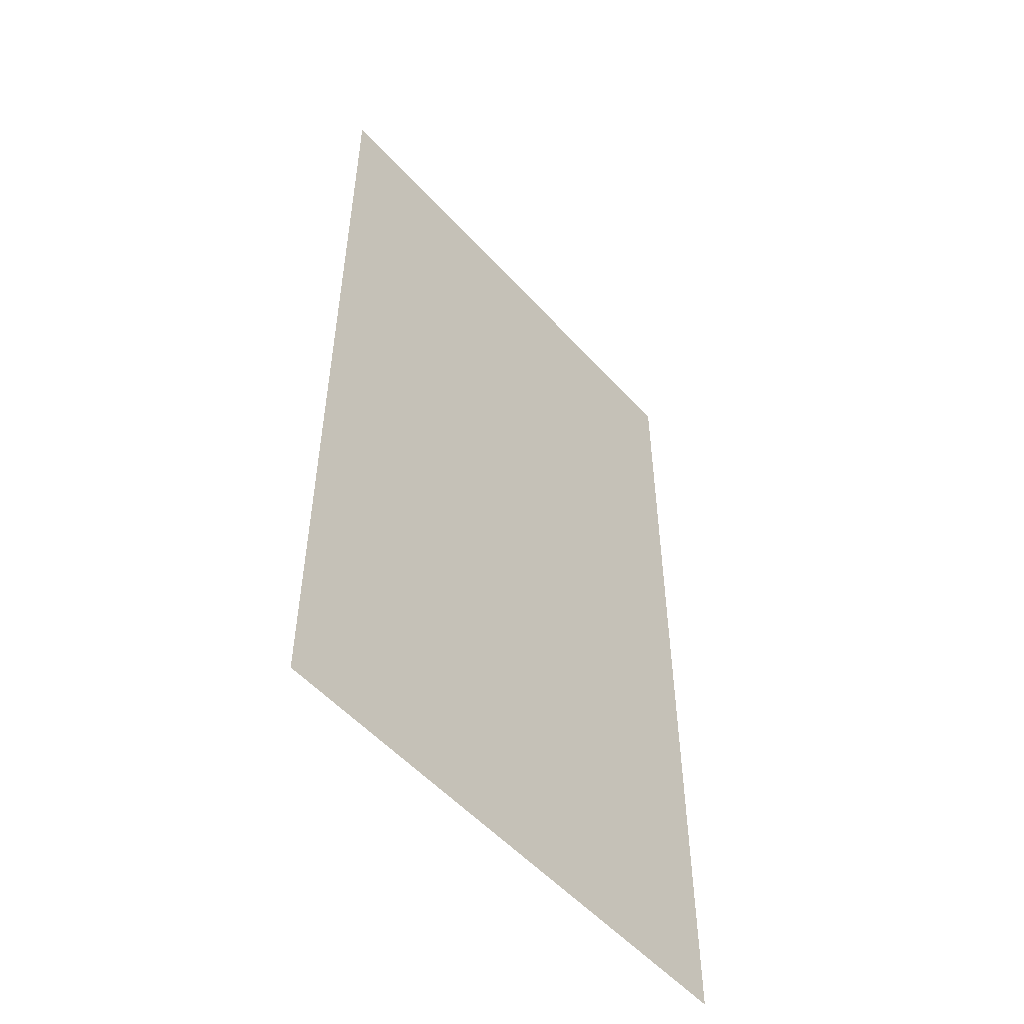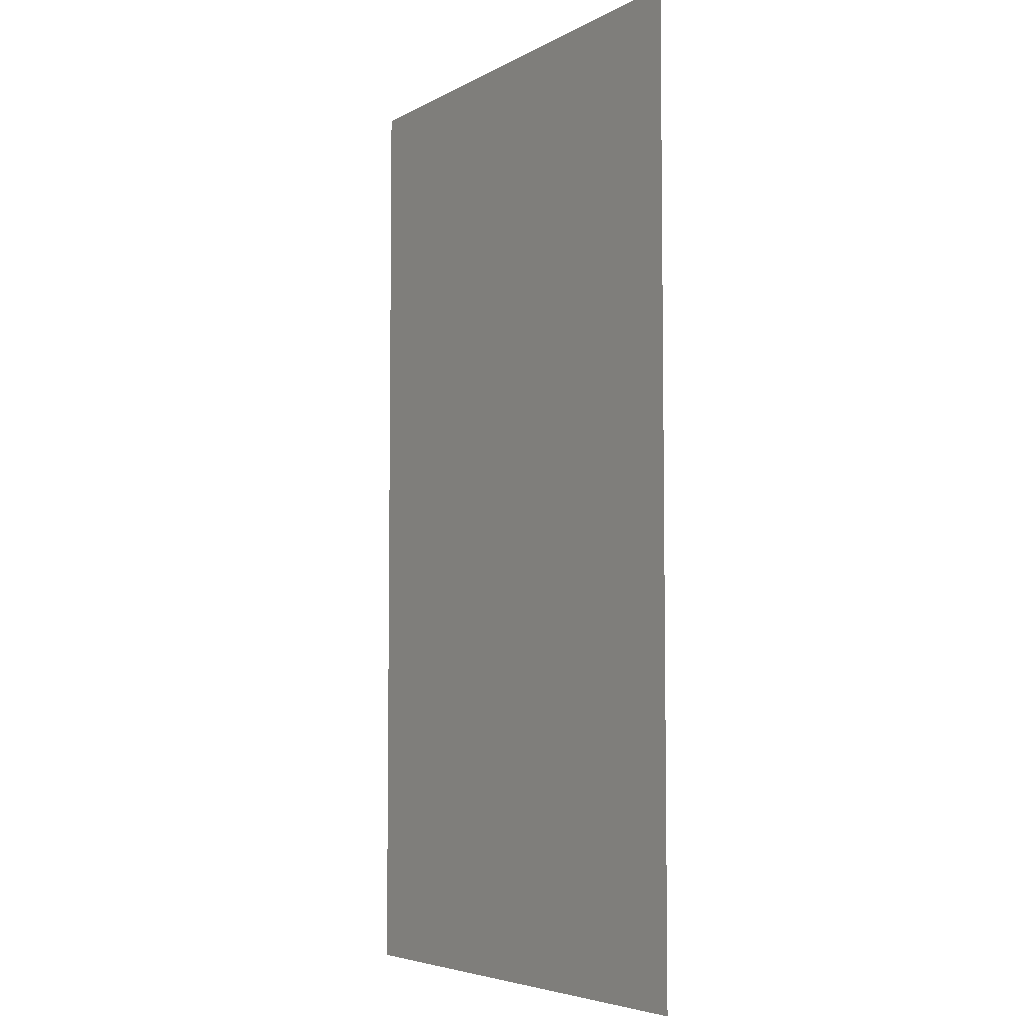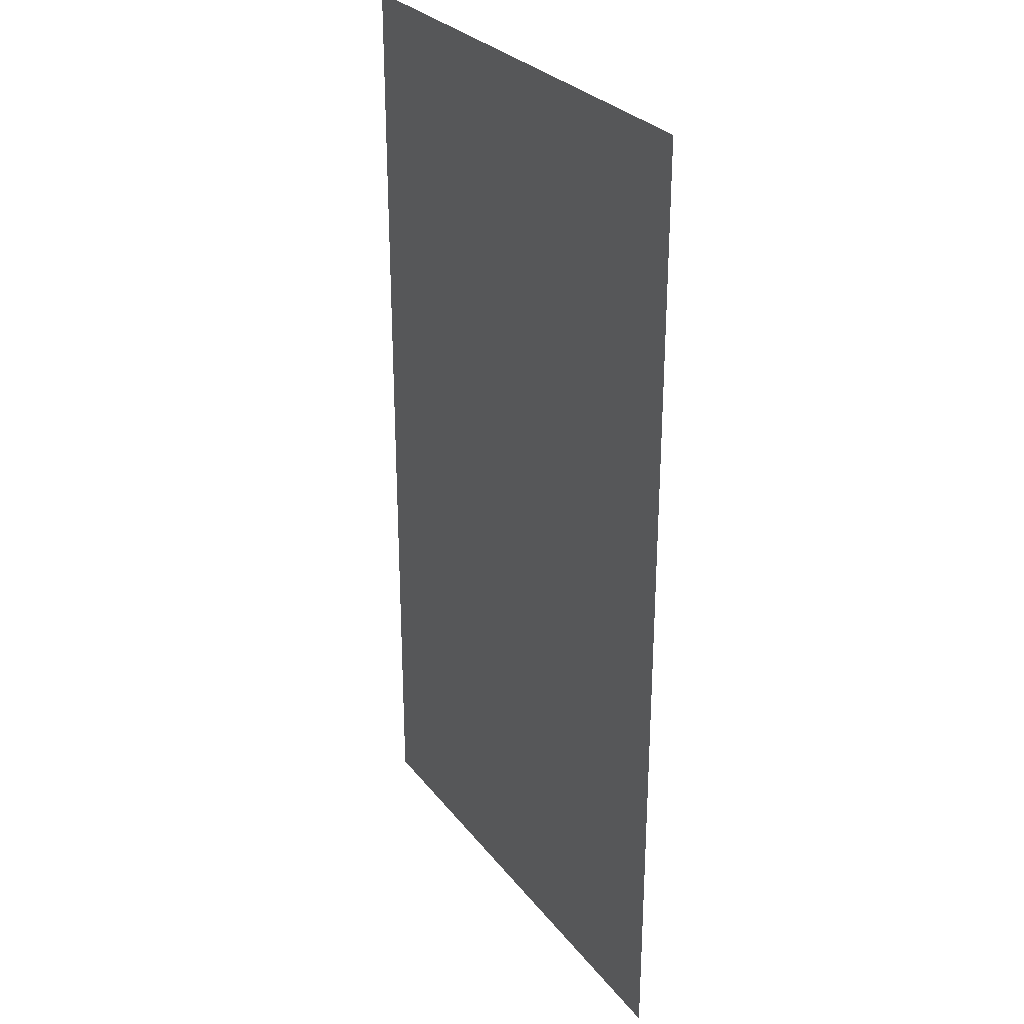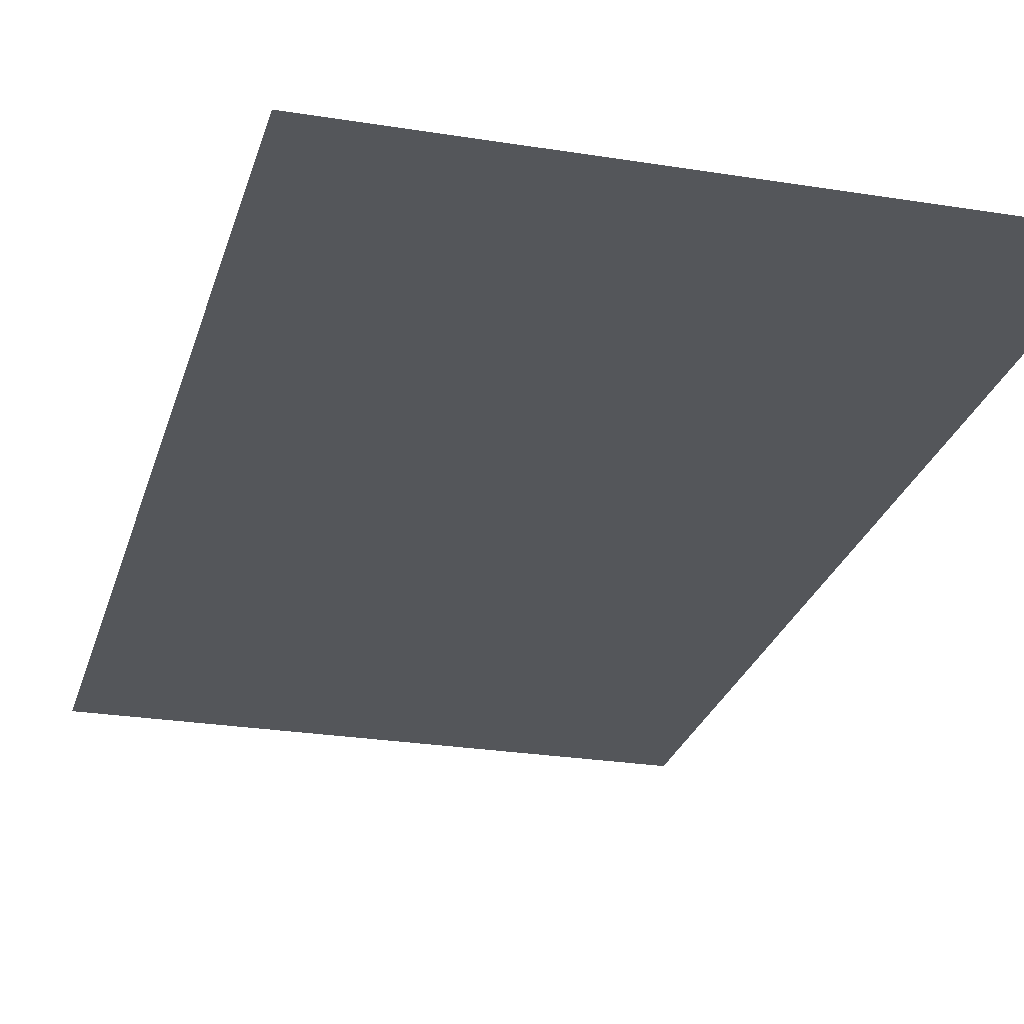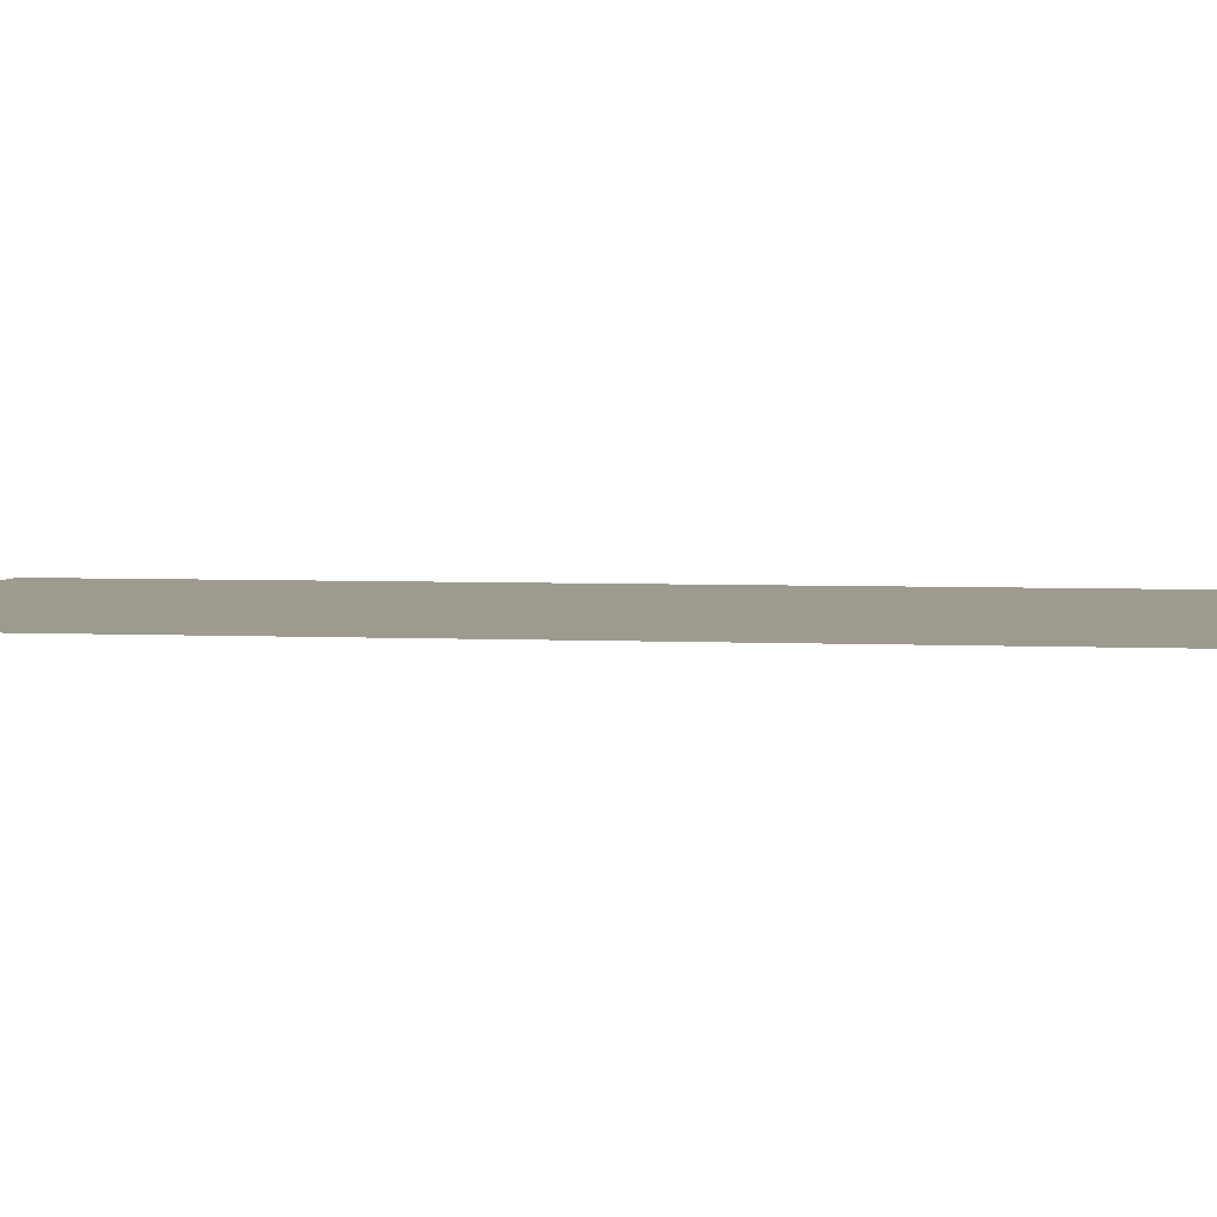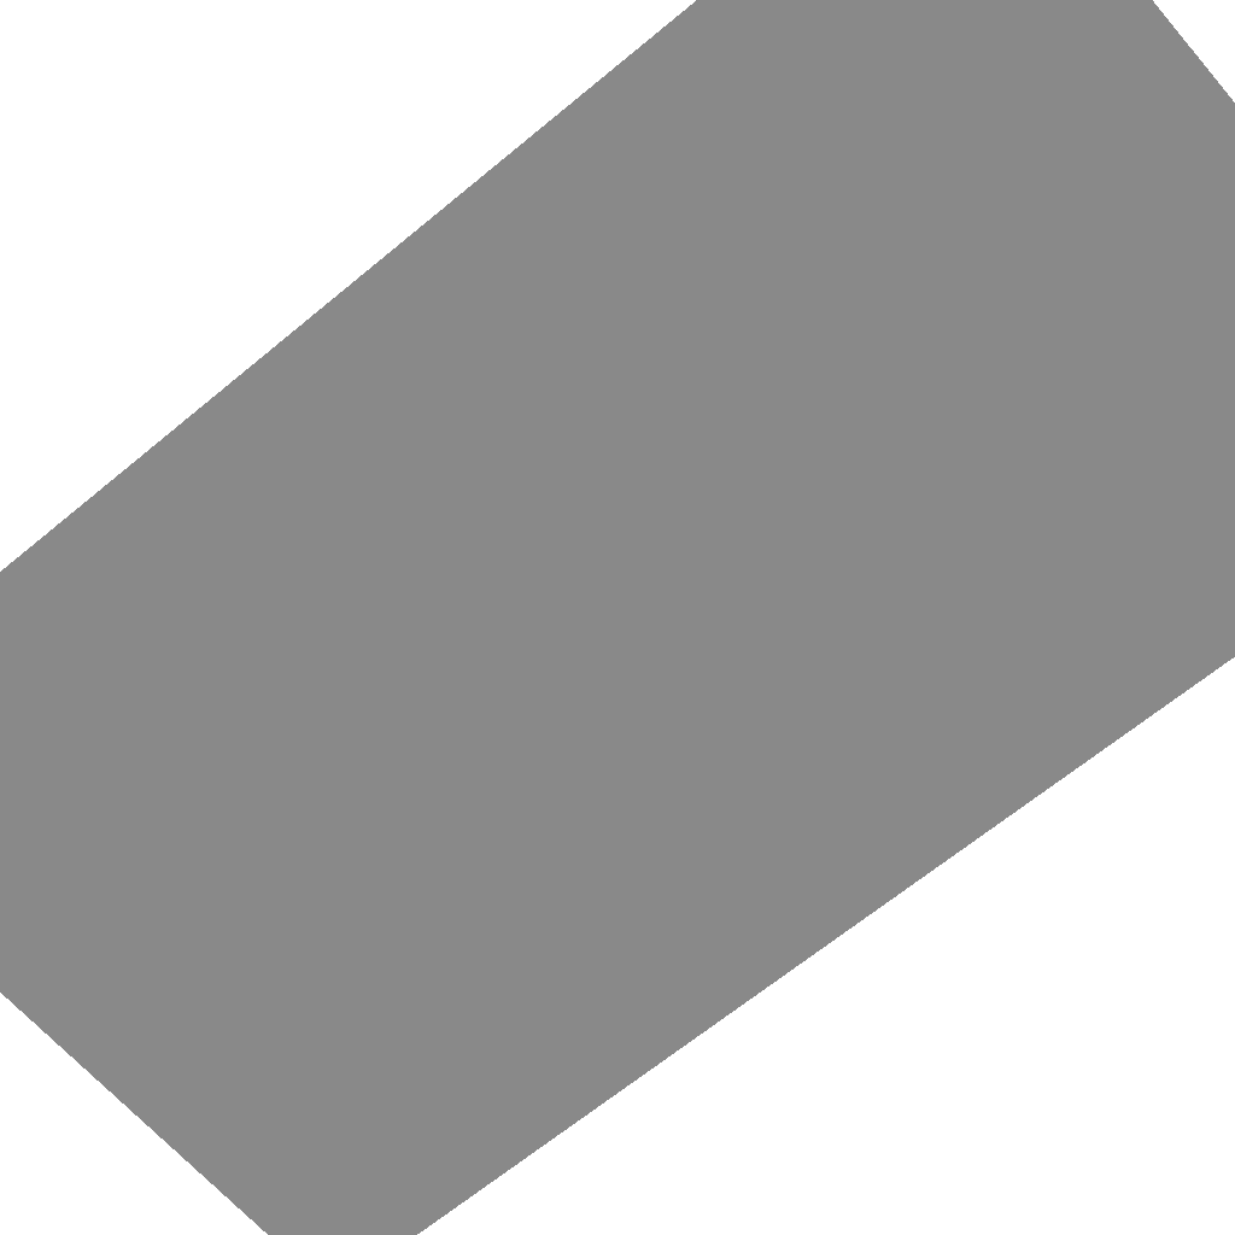
<metadata>
{"format":"obj","ext":"obj","renderer":"f3d","projection":"perspective","resolution":1024,"background":"white","views":[{"elev":-53.6,"azim":131.0,"up":"+Z"},{"elev":-5.3,"azim":58.1,"up":"+Z"},{"elev":28.5,"azim":60.0,"up":"+Z"},{"elev":-25.6,"azim":165.4,"up":"+Y"},{"elev":3.7,"azim":-80.0,"up":"+Y"},{"elev":-63.2,"azim":-49.6,"up":"+Y"}]}
</metadata>
<code>
g default
v -8e-06 0 1.7e-05
v 500 0 3.3e-05
v -8e-06 -0 900
v 500 -0 900
g Wall1
f 1 2 4 3

</code>
